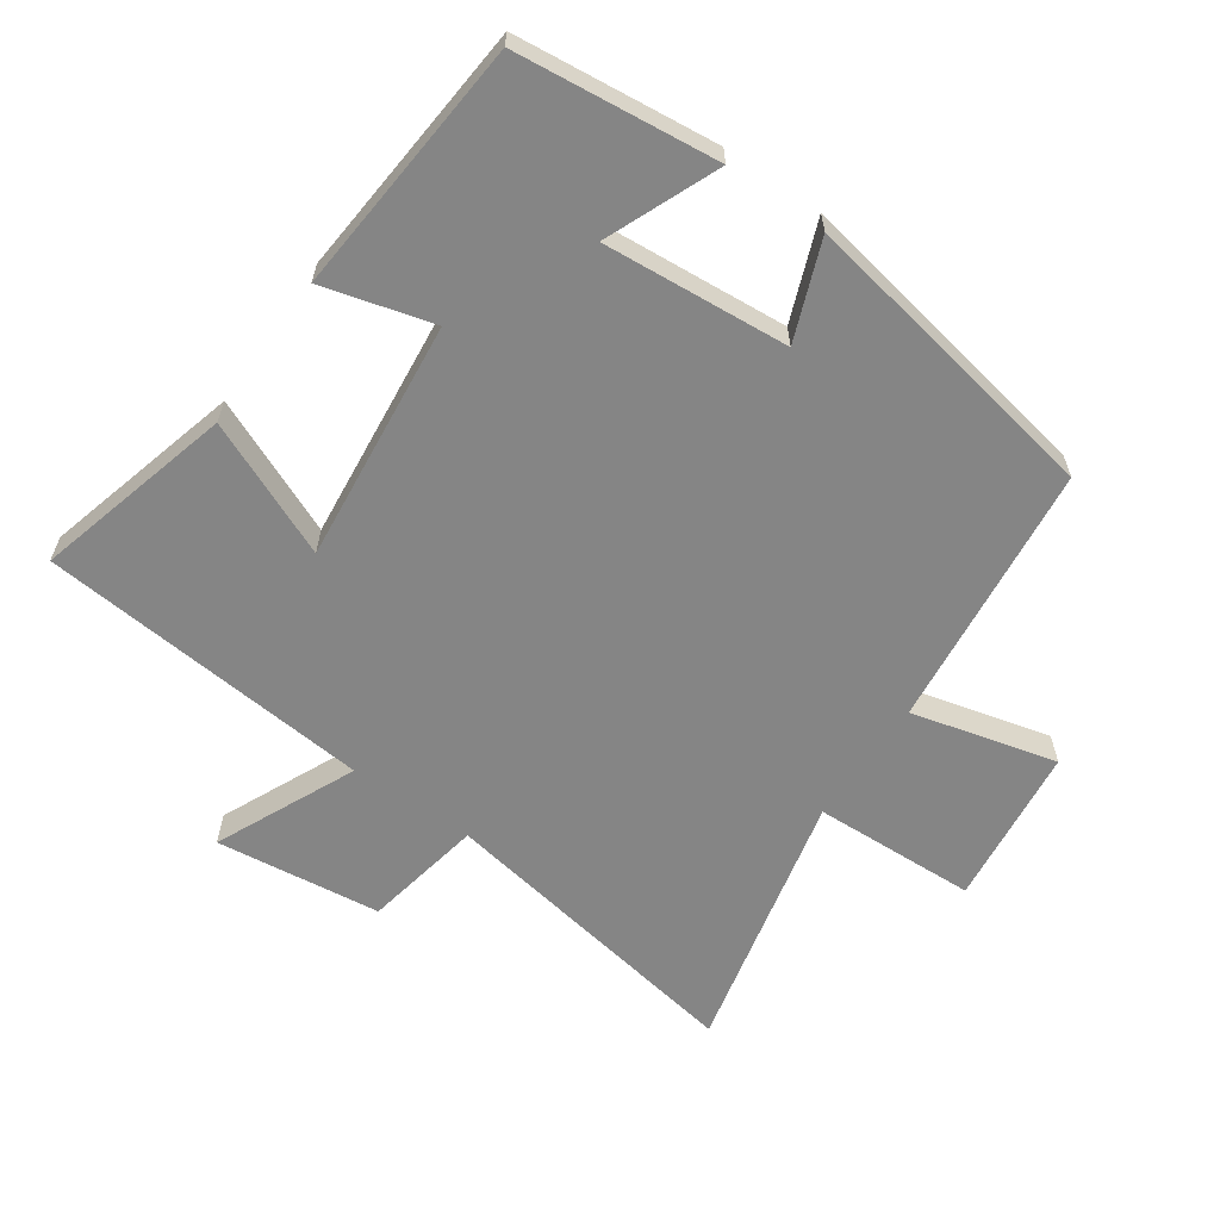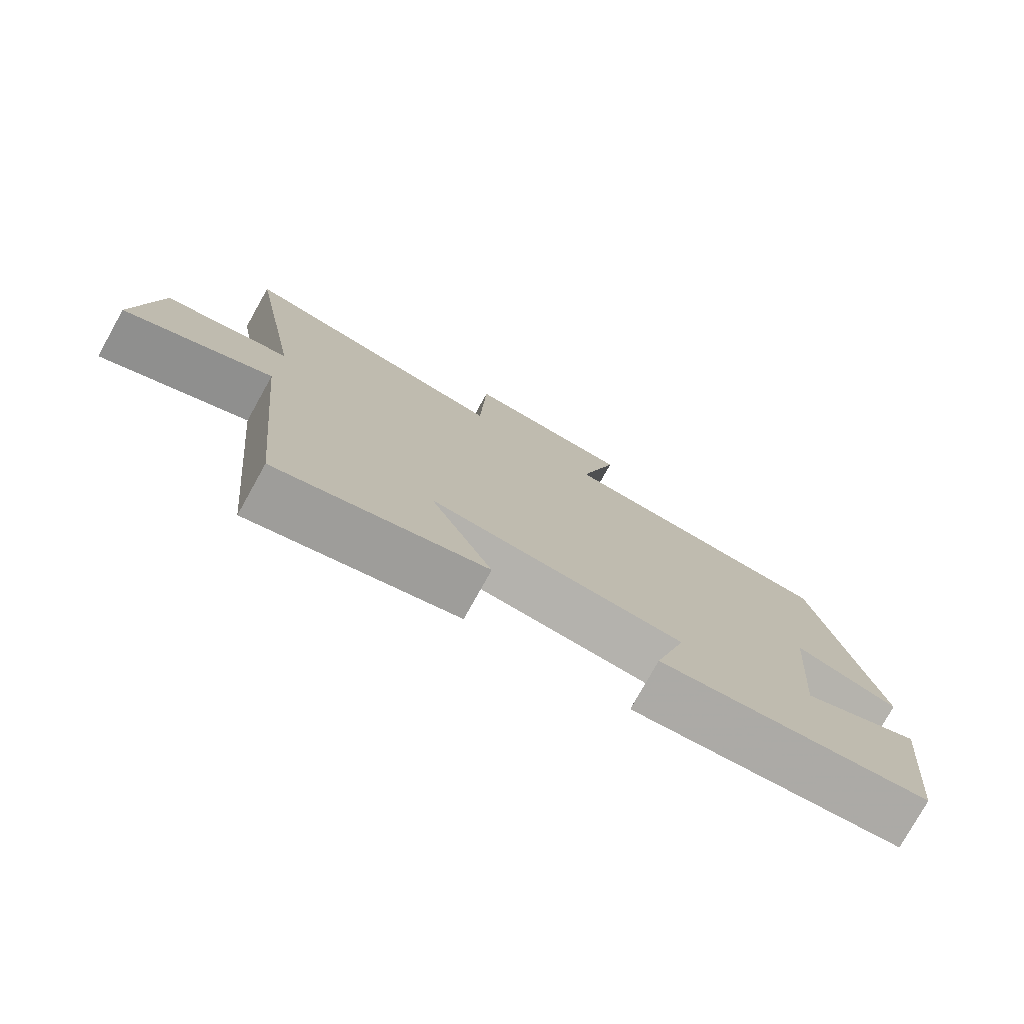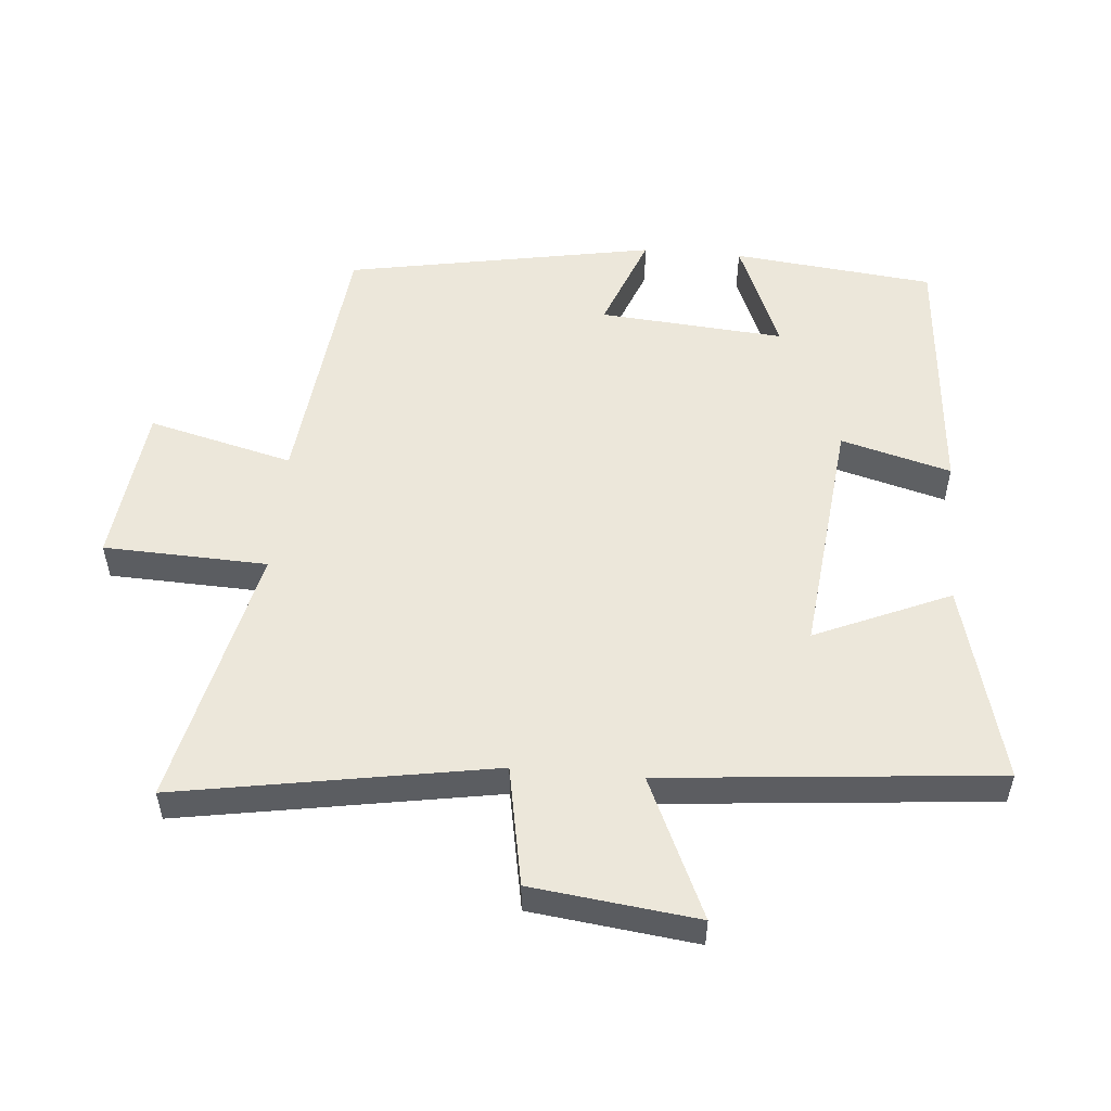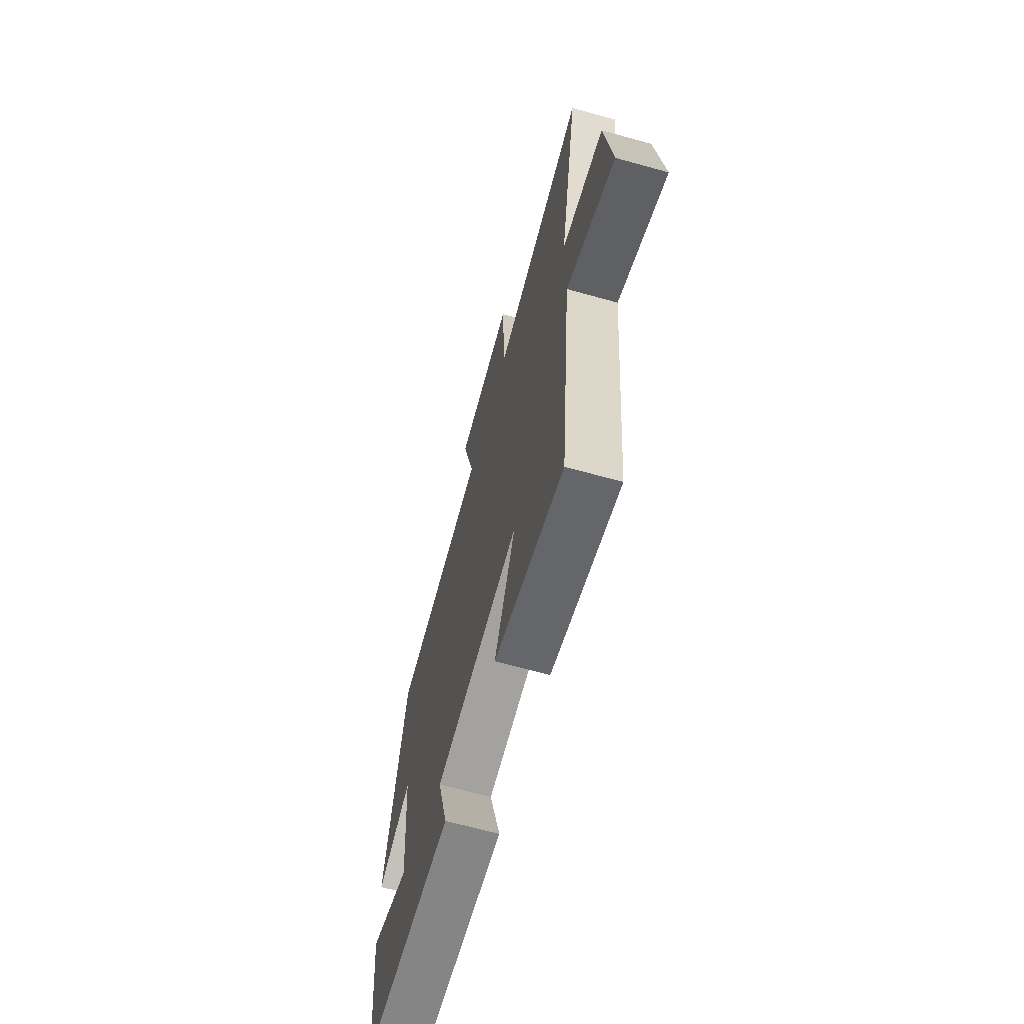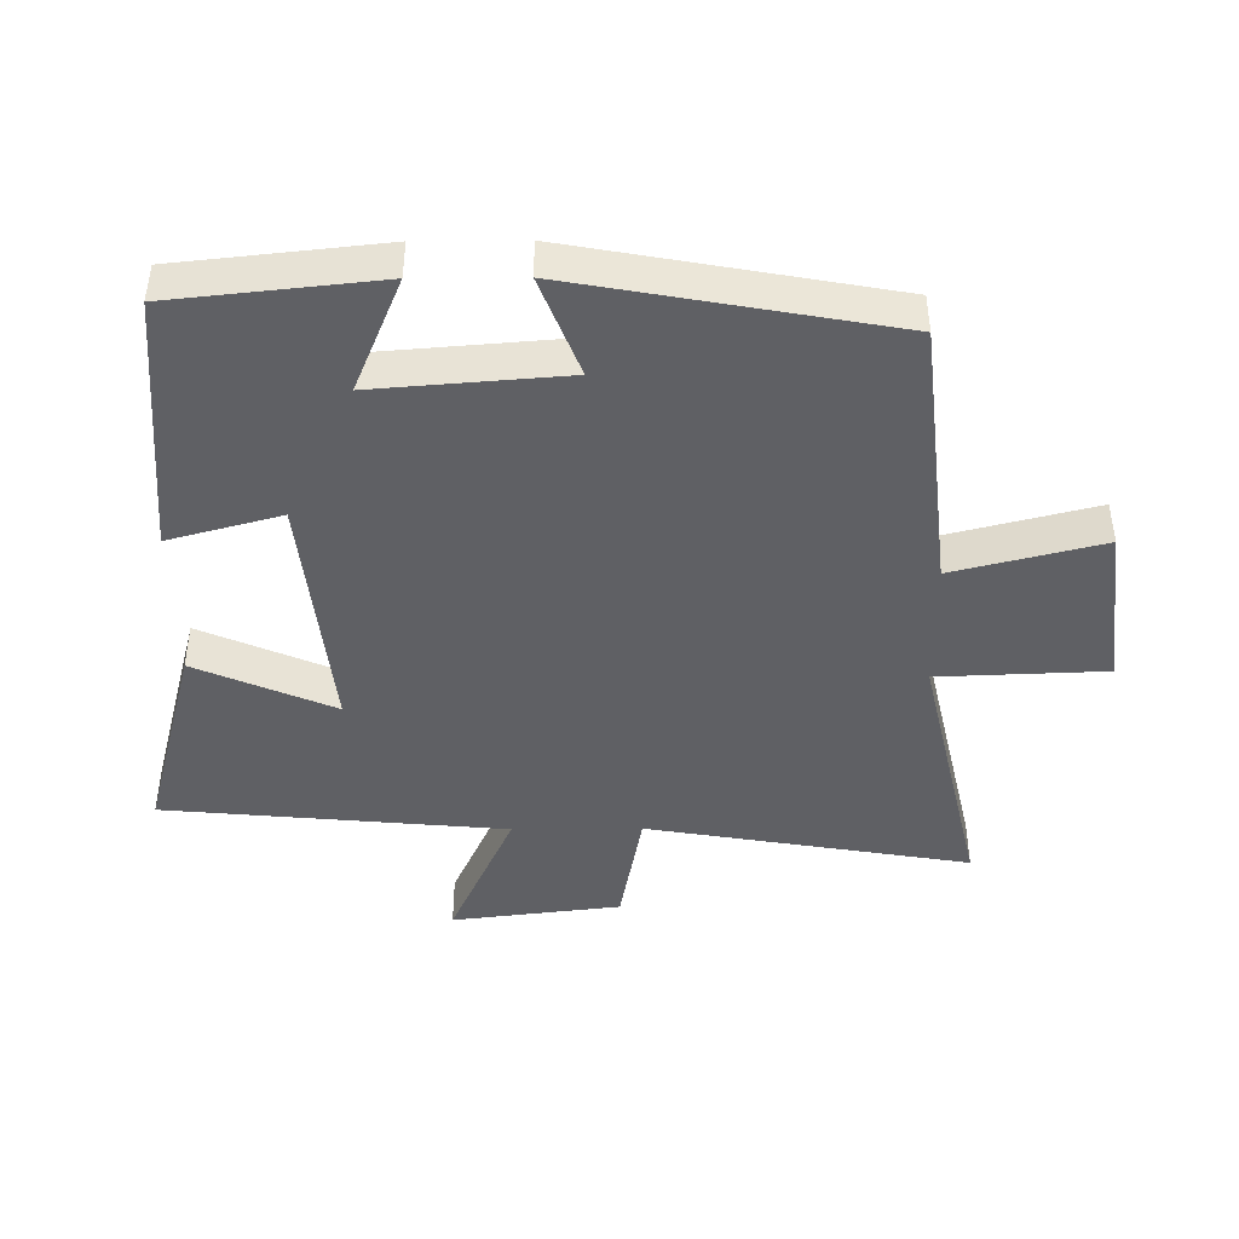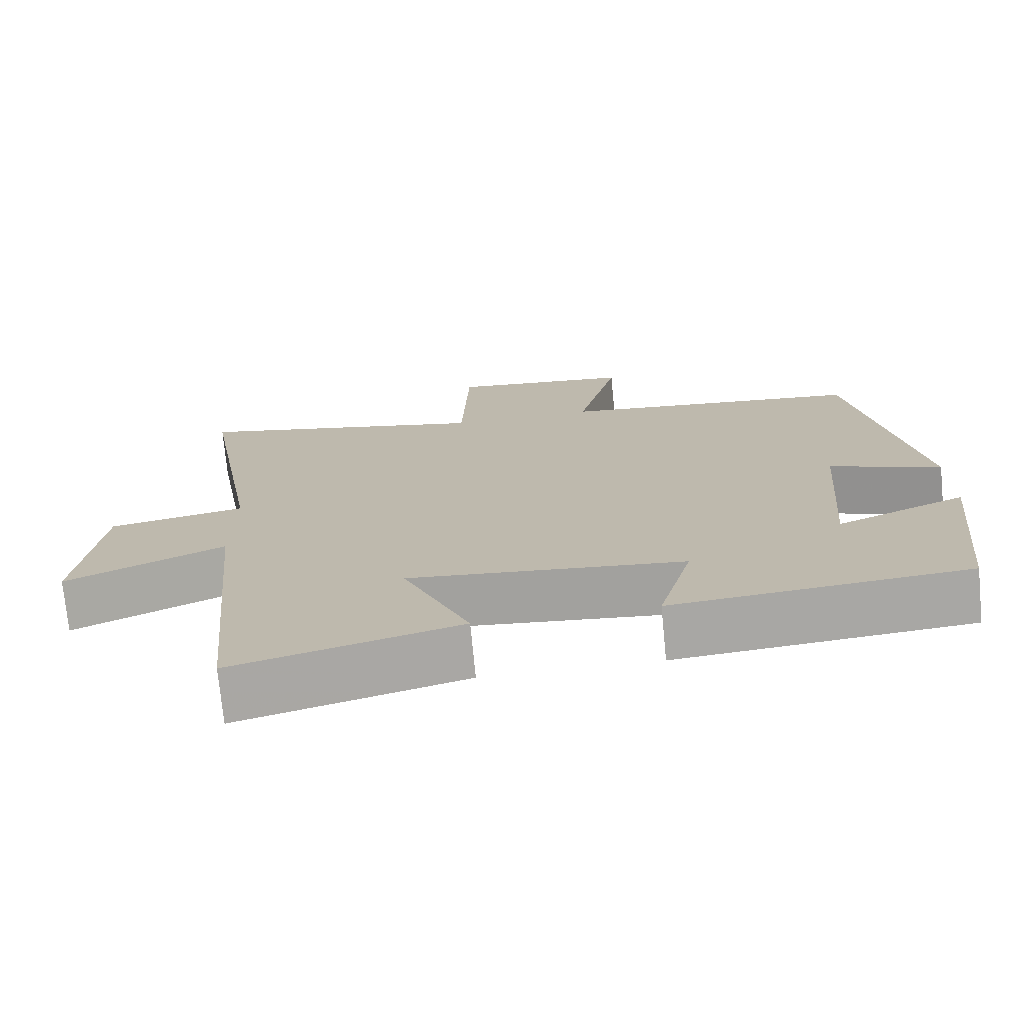
<metadata>
{"format":"obj","ext":"obj","renderer":"f3d","projection":"perspective","resolution":1024,"background":"white","views":[{"elev":-61.8,"azim":-124.7,"up":"+Y"},{"elev":-77.9,"azim":150.8,"up":"+Z"},{"elev":53.3,"azim":95.0,"up":"+Y"},{"elev":-66.6,"azim":74.4,"up":"+Z"},{"elev":-44.2,"azim":-89.5,"up":"+Y"},{"elev":-73.7,"azim":-174.5,"up":"+Z"}]}
</metadata>
<code>
v -0.468 0.07 -0.467
v -0.5 0.07 -0.163
v -0.33 0.07 -0.234
v -0.352 0.07 0.046
v -0.5 0.07 -0.011
v -0.414 0.07 0.456
v -0.012 0.07 0.5
v -0.067 0.07 0.719
v 0.175 0.07 0.747
v 0.184 0.07 0.5
v 0.582 0.07 0.59
v 0.5 0.07 0.113
v 0.681 0.07 0.079
v 0.711 0.07 -0.171
v 0.5 0.07 -0.075
v 0.452 0.07 -0.58
v 0.153 0.07 -0.5
v 0.242 0.07 -0.296
v -0.124 0.07 -0.334
v -0.079 0.07 -0.5
v -0.468 0 -0.467
v -0.5 0 -0.163
v -0.33 0 -0.234
v -0.352 0 0.046
v -0.5 0 -0.011
v -0.414 0 0.456
v -0.012 0 0.5
v -0.067 0 0.719
v 0.175 0 0.747
v 0.184 0 0.5
v 0.582 0 0.59
v 0.5 0 0.113
v 0.681 0 0.079
v 0.711 0 -0.171
v 0.5 0 -0.075
v 0.452 0 -0.58
v 0.153 0 -0.5
v 0.242 0 -0.296
v -0.124 0 -0.334
v -0.079 0 -0.5
f 19 20 1 2
f 15 16 17 18
f 15 18 19
f 12 13 14 15
f 12 15 19
f 10 11 12 19
f 7 8 9 10
f 4 5 6 7
f 3 4 7 10
f 19 2 3
f 3 10 19
f 22 21 40 39
f 38 37 36 35
f 39 38 35
f 35 34 33 32
f 39 35 32
f 39 32 31 30
f 30 29 28 27
f 27 26 25 24
f 30 27 24 23
f 23 22 39
f 39 30 23
f 1 21 22 2
f 2 22 23 3
f 3 23 24 4
f 4 24 25 5
f 5 25 26 6
f 6 26 27 7
f 7 27 28 8
f 8 28 29 9
f 9 29 30 10
f 10 30 31 11
f 11 31 32 12
f 12 32 33 13
f 13 33 34 14
f 14 34 35 15
f 15 35 36 16
f 16 36 37 17
f 17 37 38 18
f 18 38 39 19
f 19 39 40 20
f 20 40 21 1

</code>
